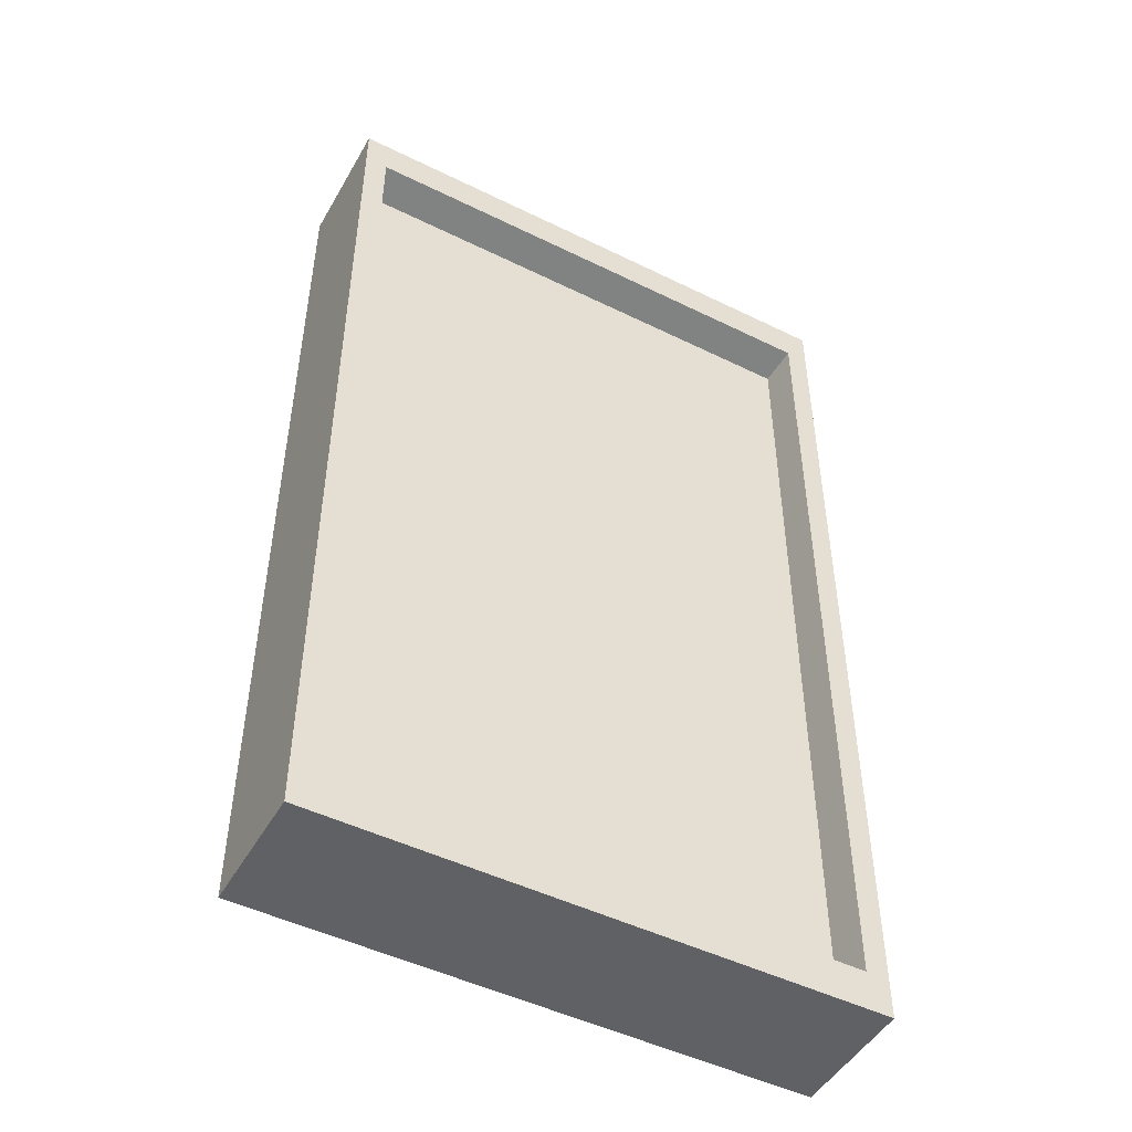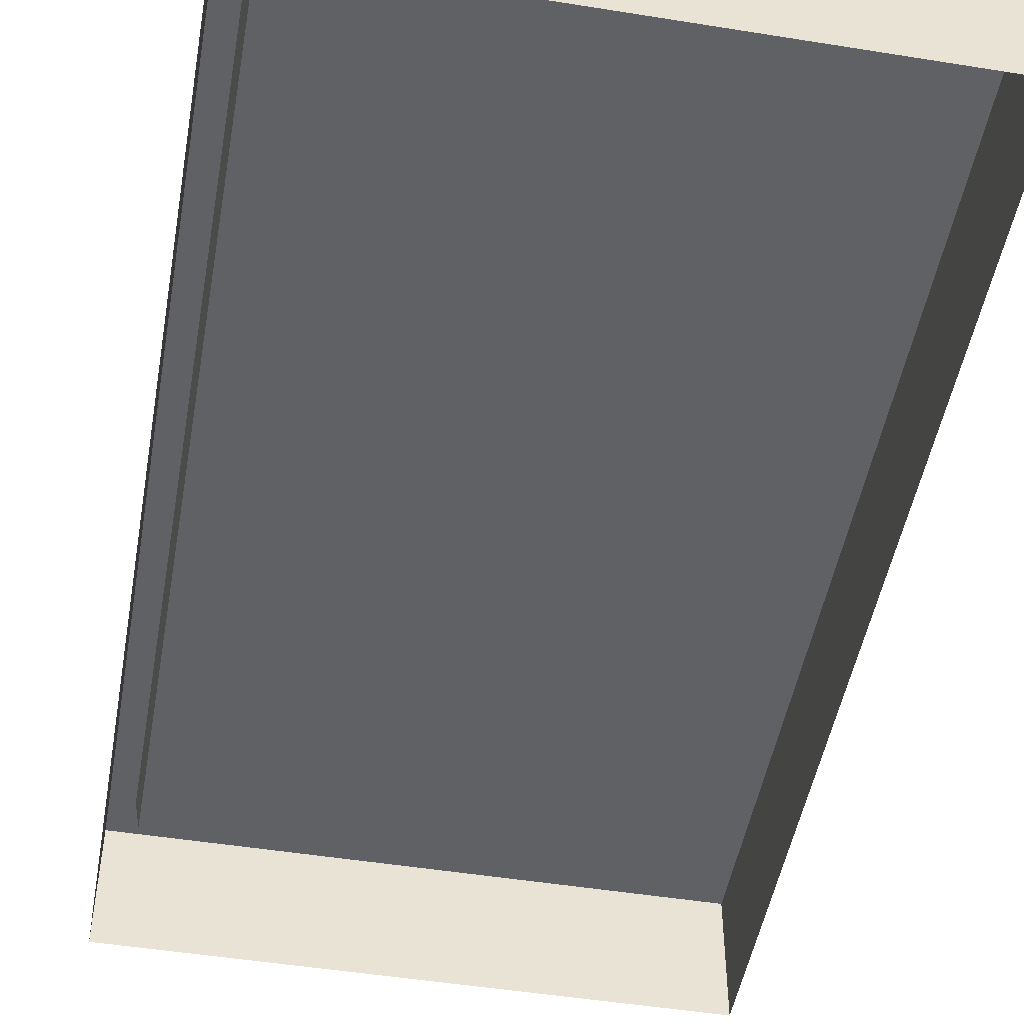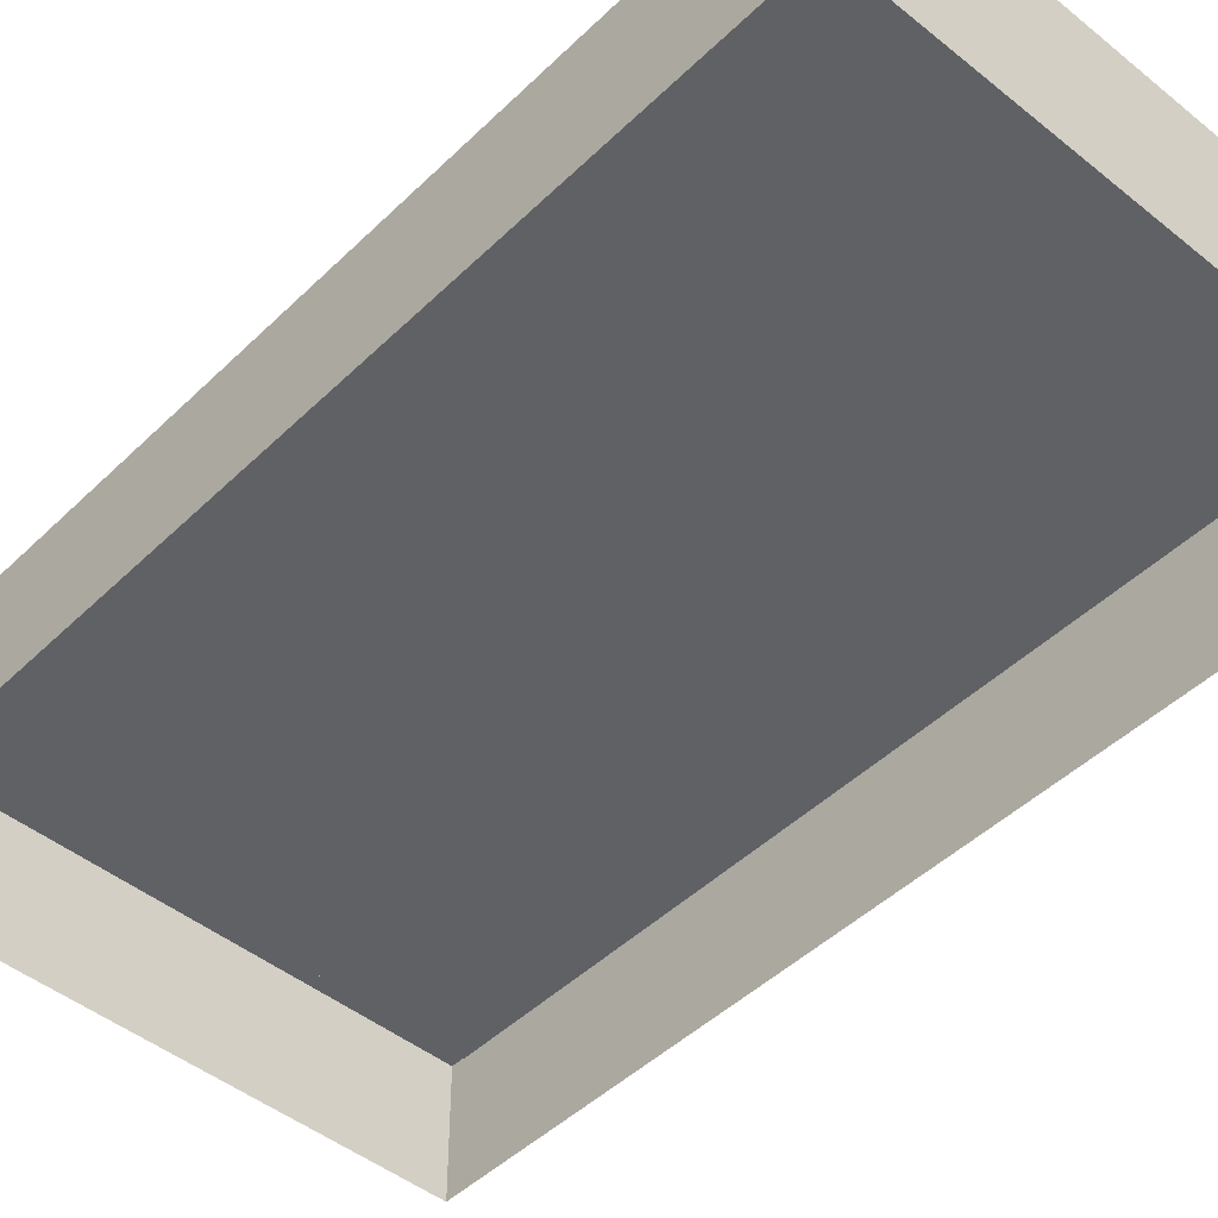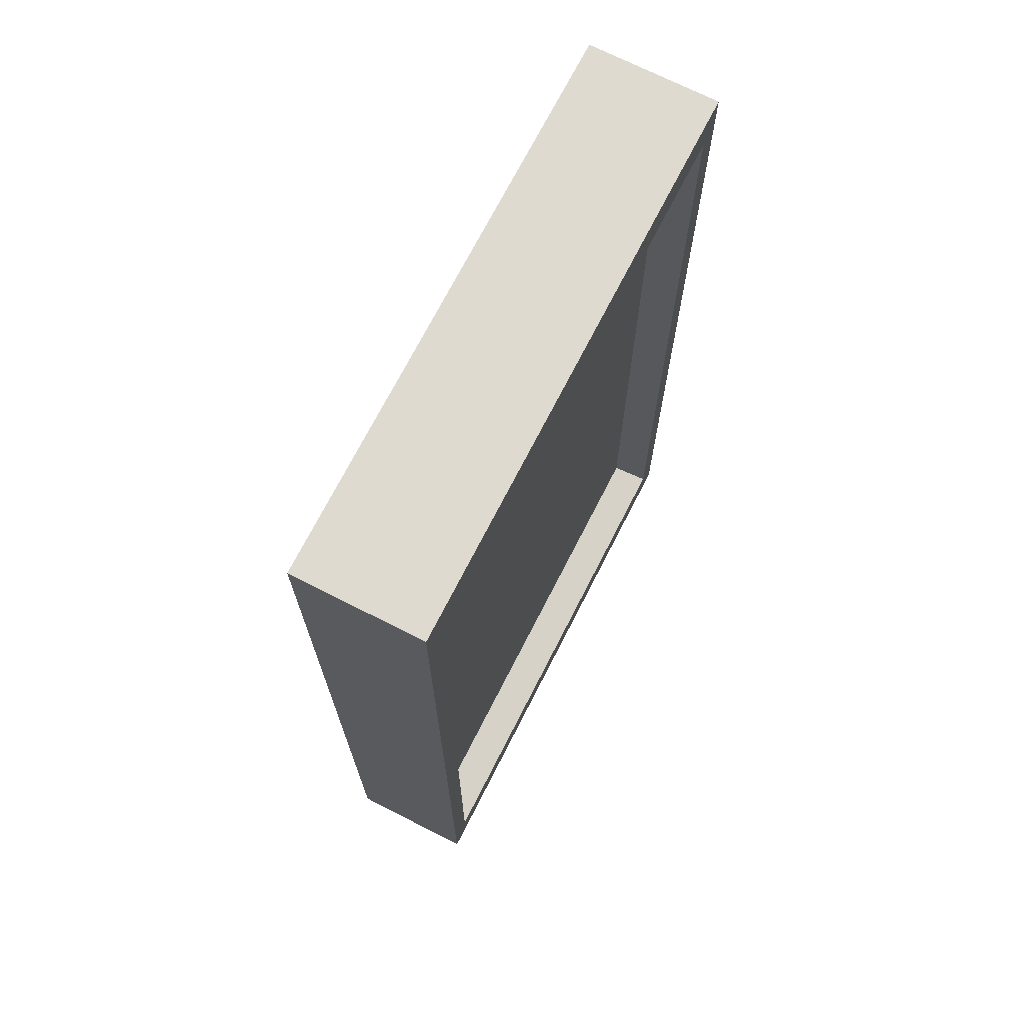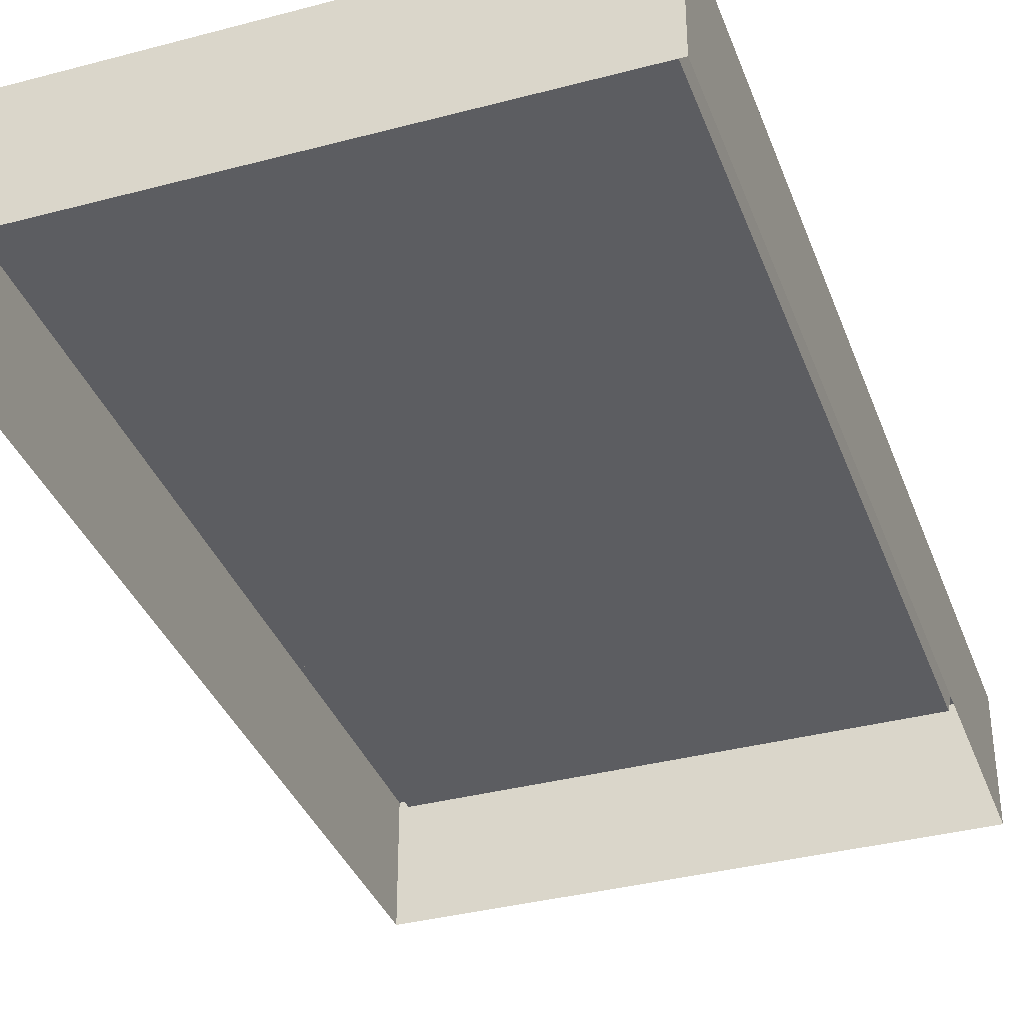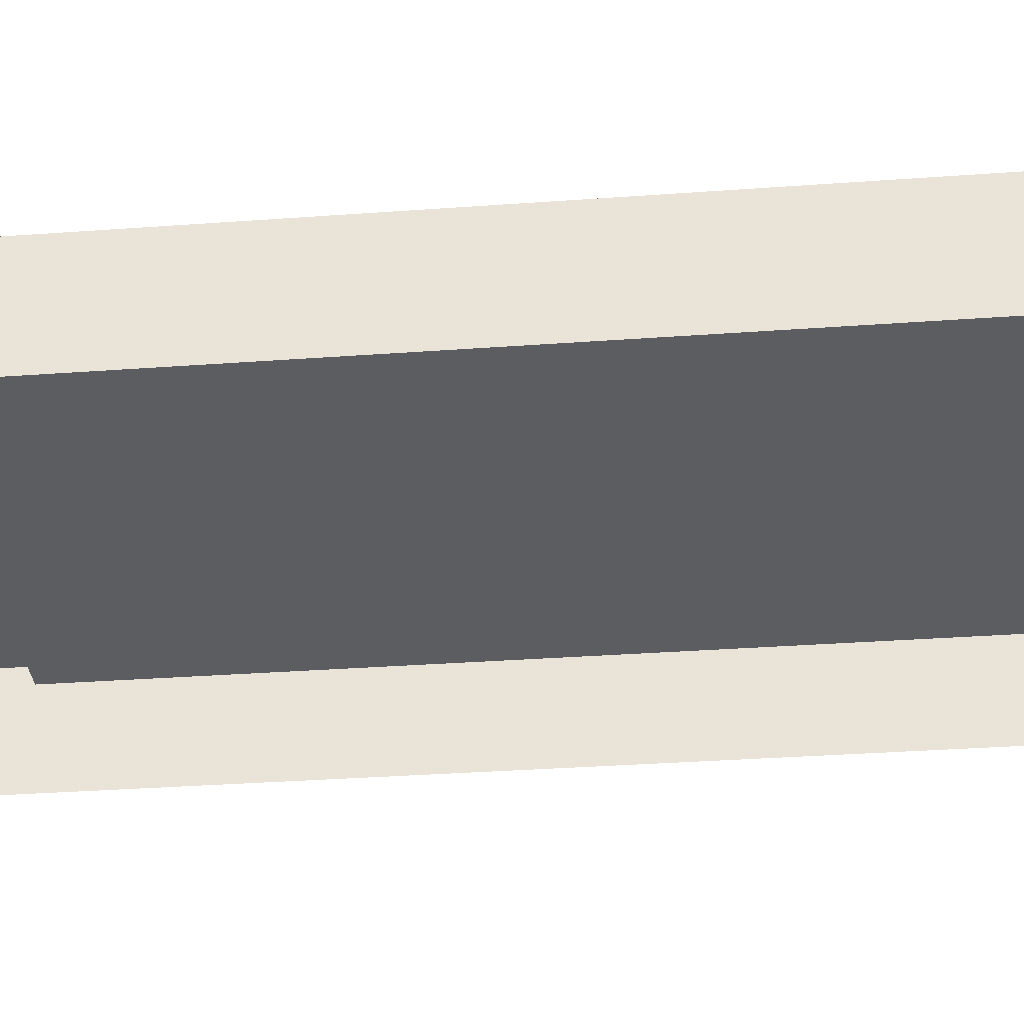
<metadata>
{"format":"obj","ext":"obj","renderer":"f3d","projection":"perspective","resolution":1024,"background":"white","views":[{"elev":-48.4,"azim":-28.8,"up":"+Y"},{"elev":-49.2,"azim":-10.1,"up":"+Z"},{"elev":-46.7,"azim":137.5,"up":"+Z"},{"elev":71.0,"azim":-63.0,"up":"+Y"},{"elev":-36.3,"azim":19.1,"up":"+Z"},{"elev":-35.8,"azim":95.4,"up":"+Z"}]}
</metadata>
<code>
o Cube.002_Cube.009
v -0.7641 0.8288 0.1759
v -0.7641 3.477 0.1759
v -0.7641 3.477 -0.1759
v -0.7641 0.8288 -0.1759
v 0.7641 0.8288 -0.1759
v 0.7641 3.477 -0.1759
v 0.7641 3.477 0.1759
v 0.7641 0.8288 0.1759
v 0.7004 0.9392 0.1759
v 0.7004 3.367 0.1759
v 0.6864 3.343 0.07406
v 0.6864 0.9635 0.07406
v -0.7004 3.367 0.1759
v -0.7004 0.9392 0.1759
v -0.6864 3.343 0.07406
v -0.6864 0.9635 0.07406
f 1 2 3 4
f 5 6 7 8
f 4 5 8 1
f 6 3 2 7
f 9 10 11 12
f 7 2 13 10
f 8 7 10 9
f 2 1 14 13
f 1 8 9 14
f 12 11 15 16
f 14 9 12 16
f 13 14 16 15
f 10 13 15 11

</code>
